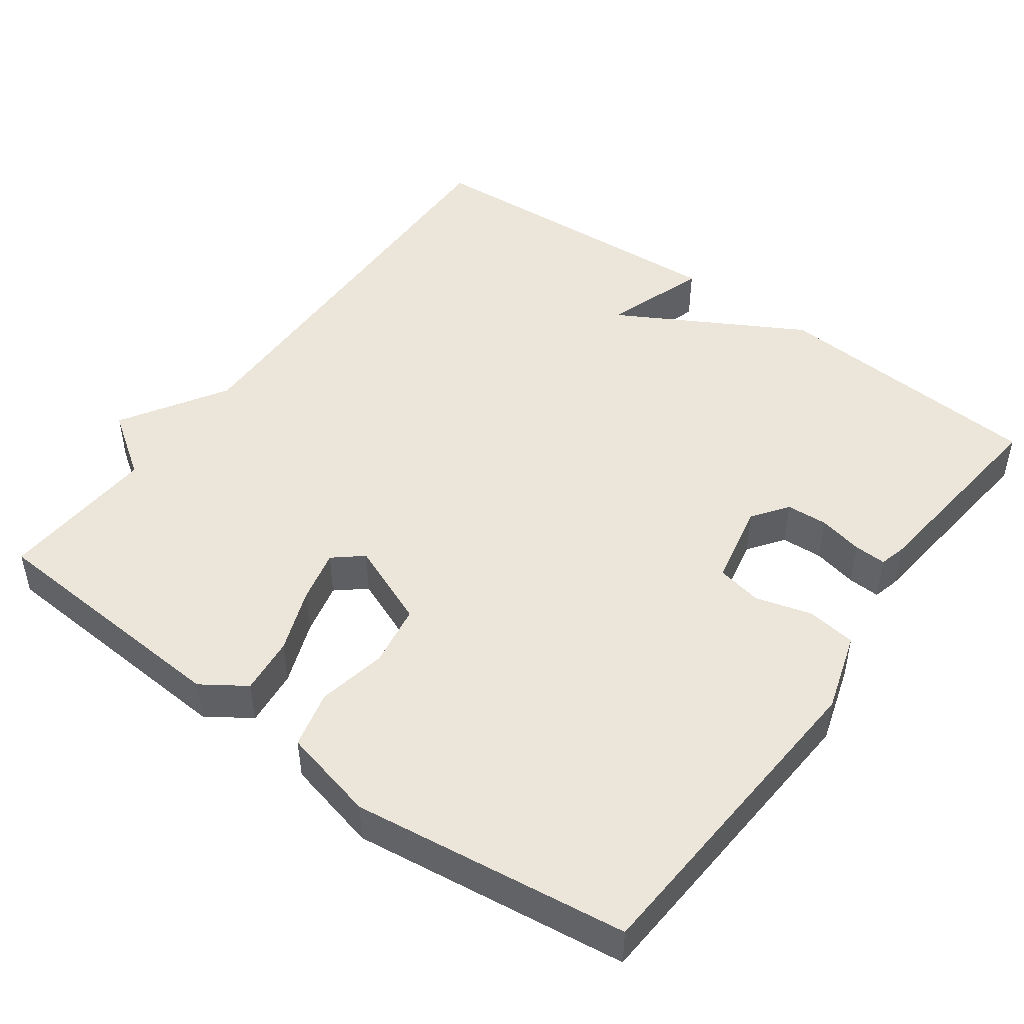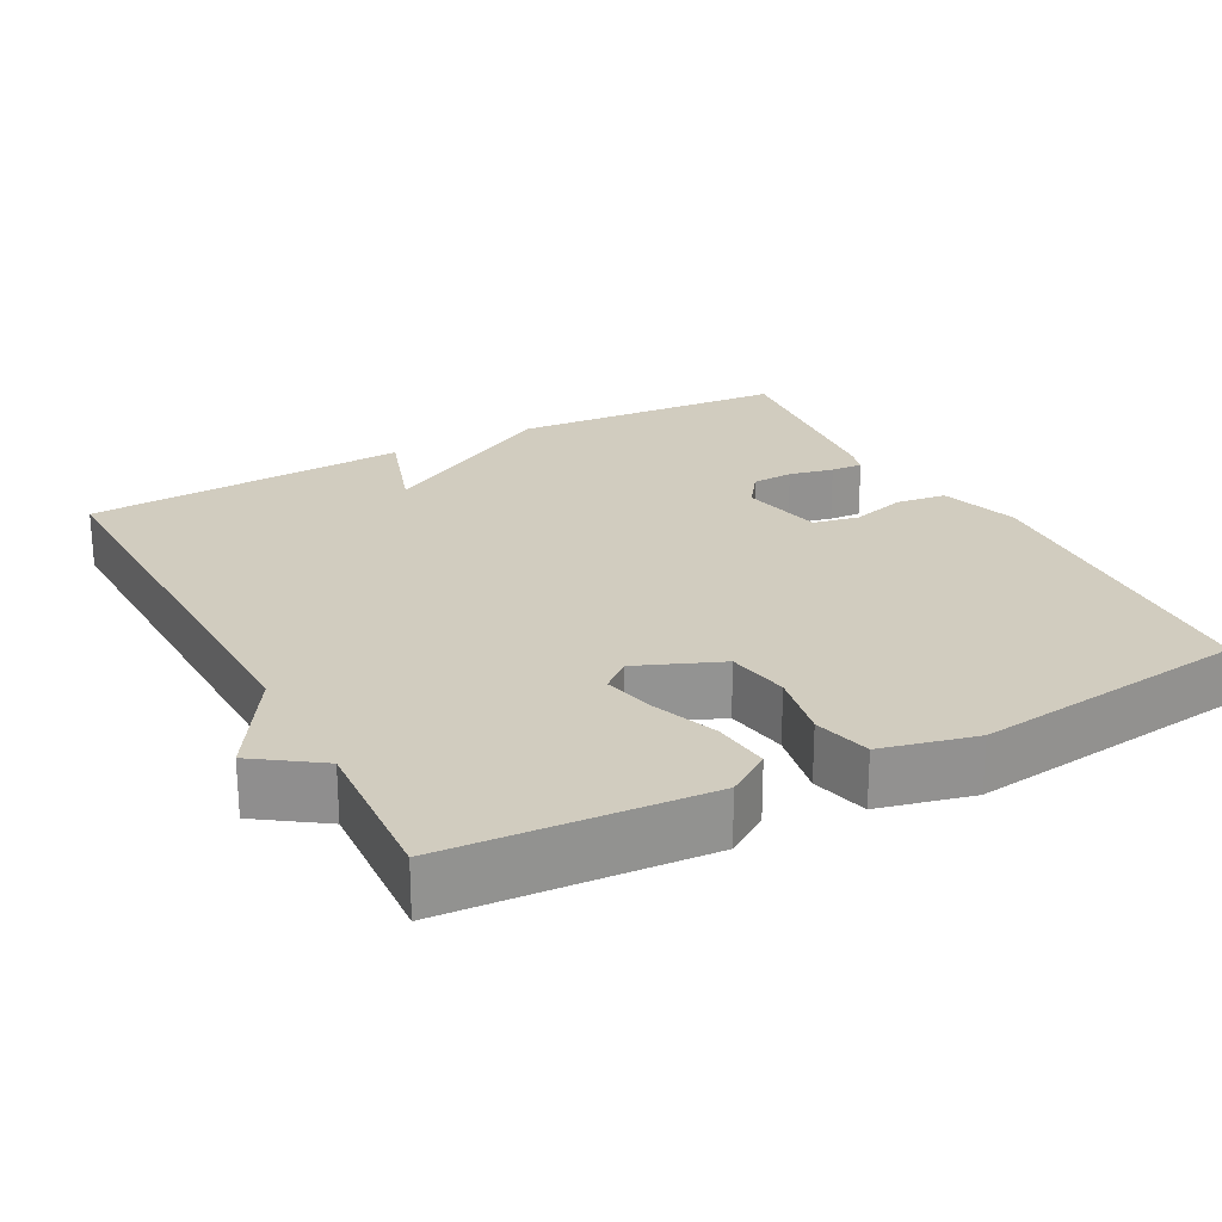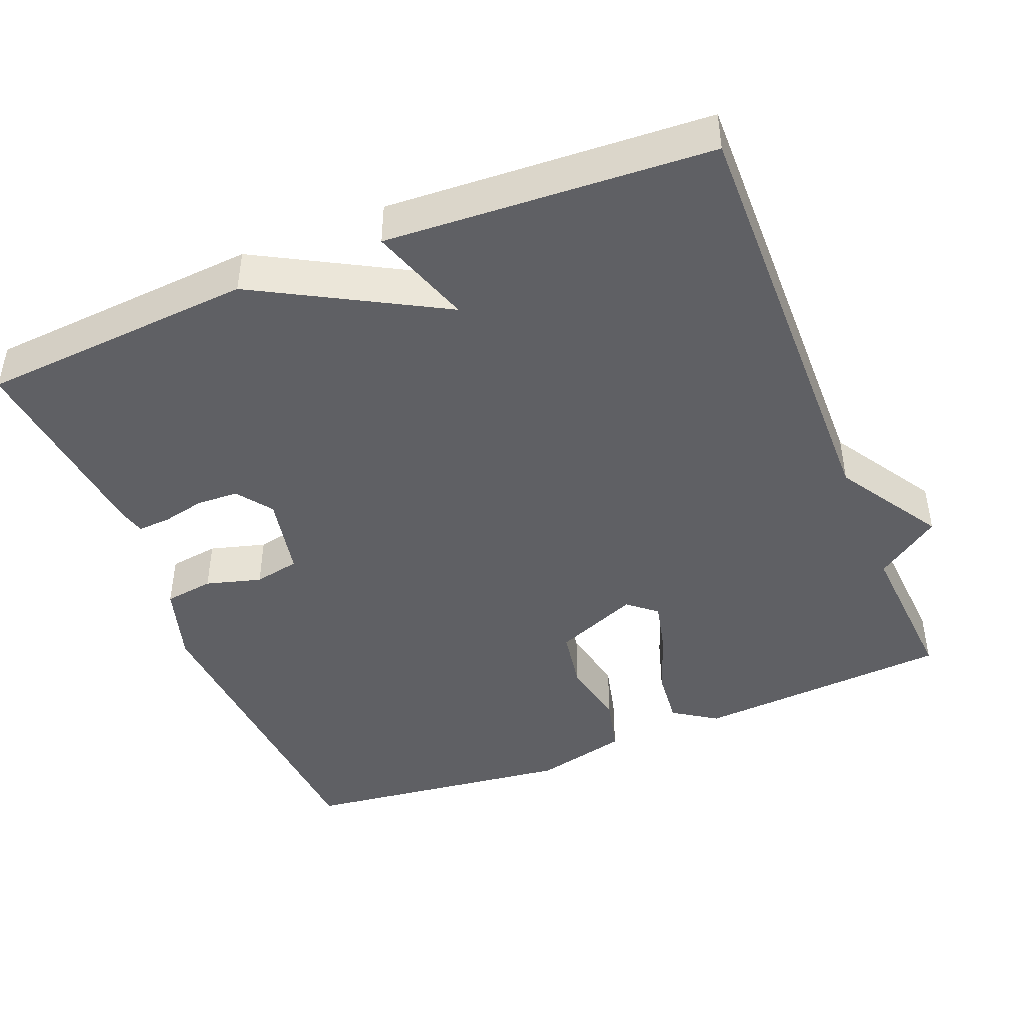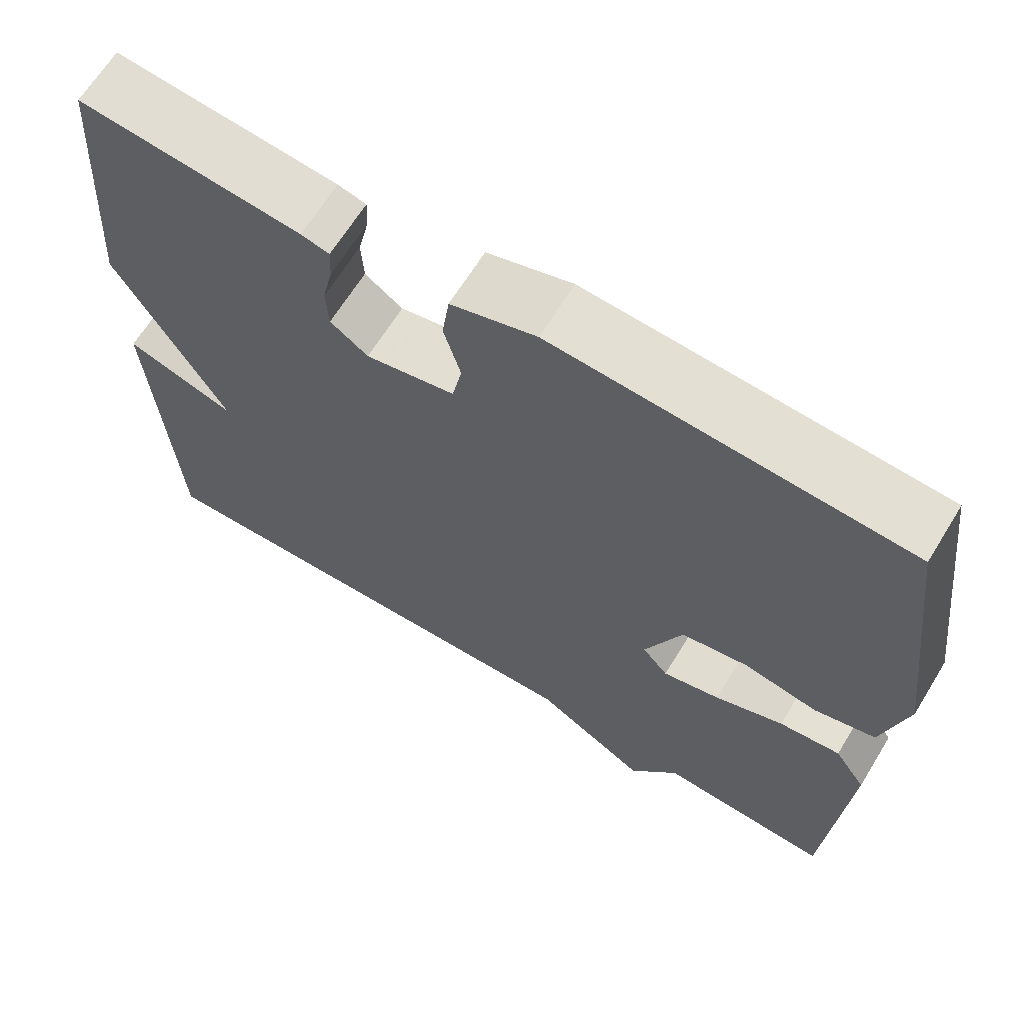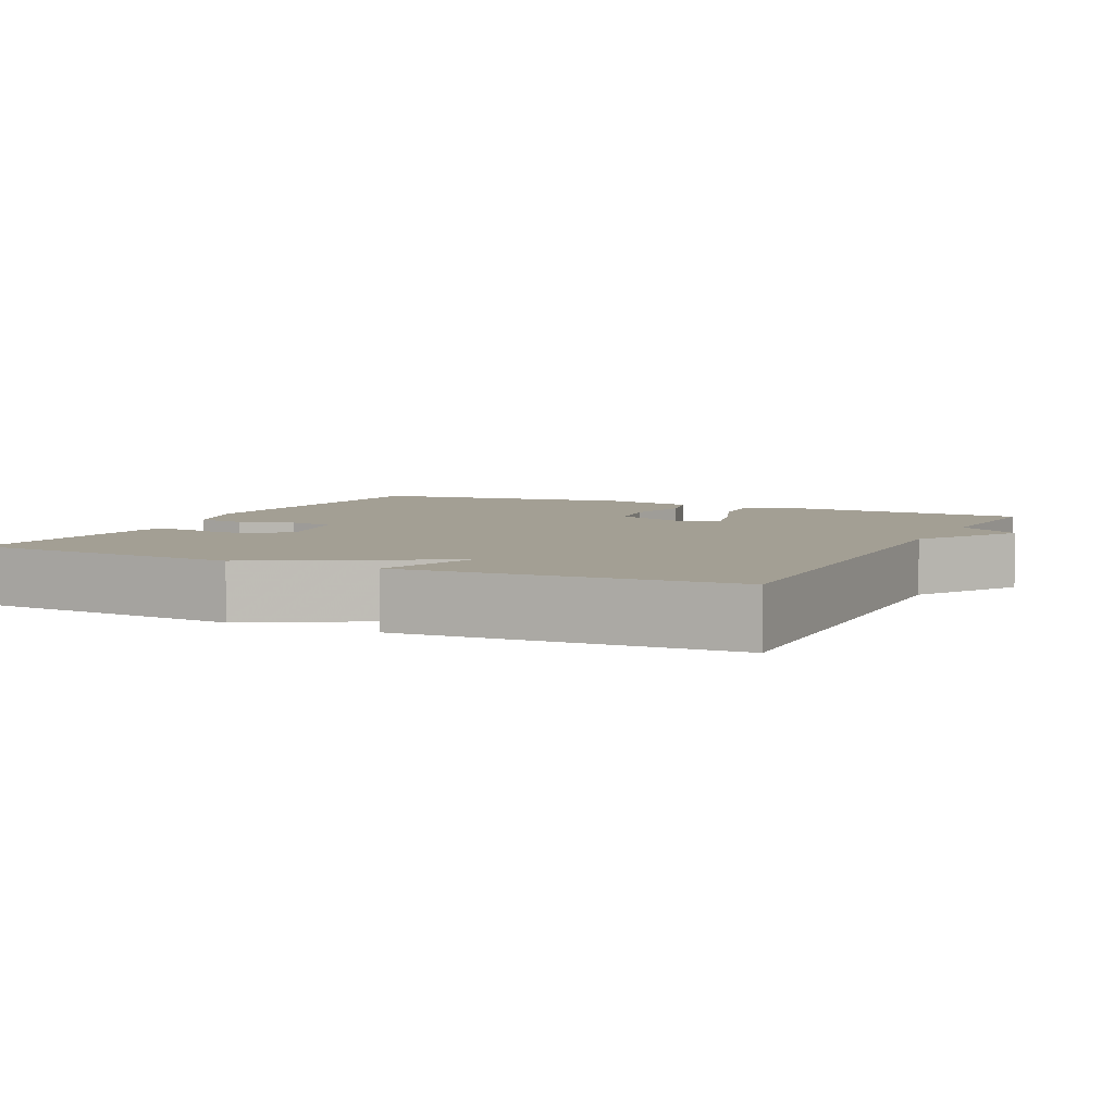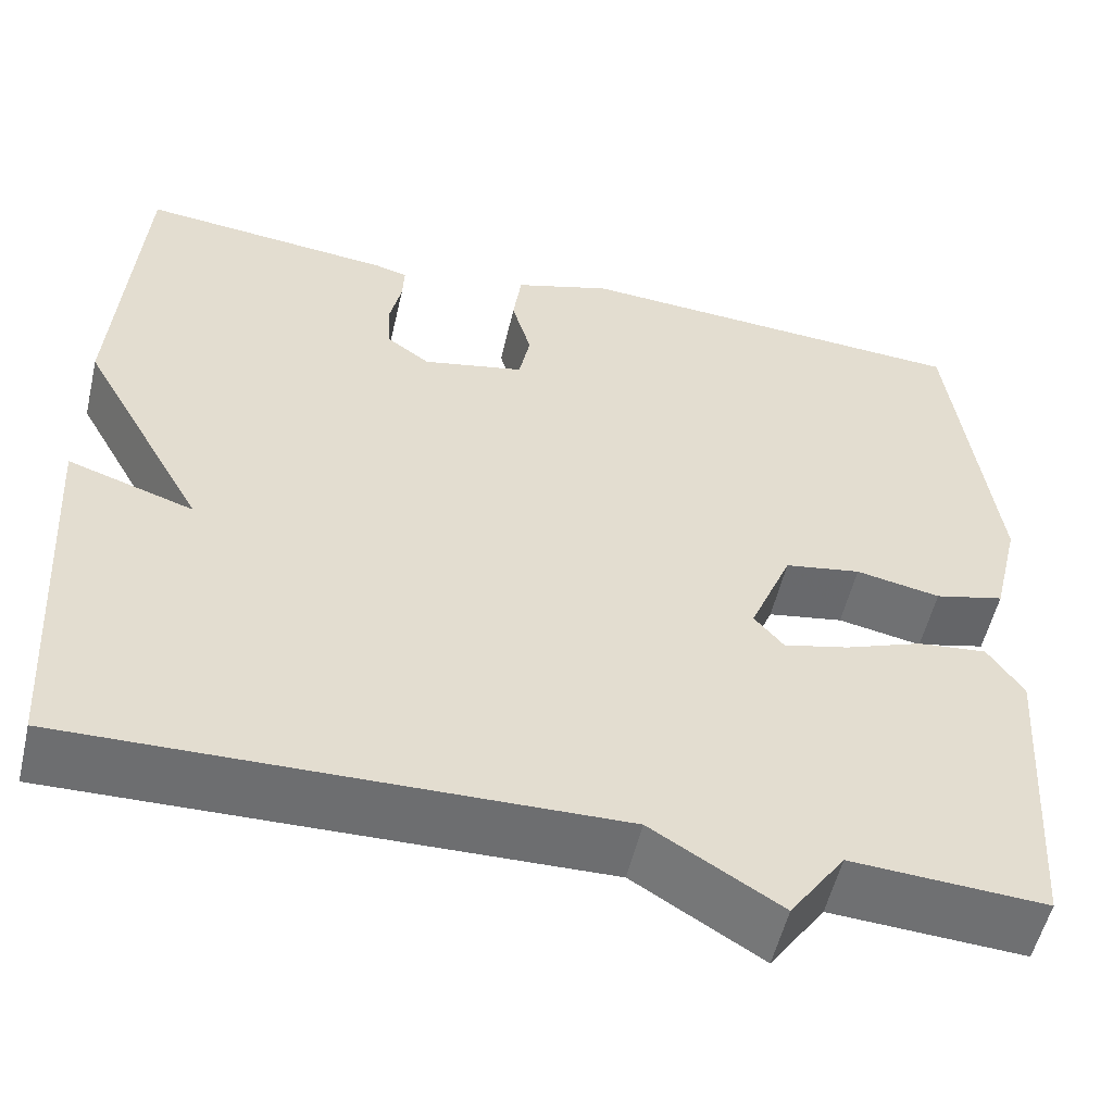
<metadata>
{"format":"obj","ext":"obj","renderer":"f3d","projection":"perspective","resolution":1024,"background":"white","views":[{"elev":47.8,"azim":-53.9,"up":"+Y"},{"elev":23.8,"azim":-118.1,"up":"+Y"},{"elev":-44.4,"azim":112.2,"up":"+Y"},{"elev":65.9,"azim":-148.4,"up":"+Z"},{"elev":5.4,"azim":115.7,"up":"+Y"},{"elev":-54.4,"azim":166.9,"up":"+Z"}]}
</metadata>
<code>
v -0.5 0.07 -0.5
v -0.523 0.07 -0.157
v -0.484 0.07 -0.099
v -0.408 0.07 -0.107
v -0.323 0.07 -0.139
v -0.252 0.07 -0.156
v -0.22 0.07 -0.118
v -0.266 0.07 -0.006
v -0.349 0.07 0.008
v -0.441 0.07 -0.01
v -0.517 0.07 0.009
v -0.547 0.07 0.134
v -0.5 0.07 0.5
v -0.063 0.07 0.528
v 0.043 0.07 0.495
v 0.052 0.07 0.429
v 0.031 0.07 0.355
v 0.043 0.07 0.294
v 0.154 0.07 0.271
v 0.201 0.07 0.305
v 0.204 0.07 0.36
v 0.191 0.07 0.419
v 0.189 0.07 0.462
v 0.224 0.07 0.471
v 0.5 0.07 0.5
v 0.526 0.07 0.133
v 0.389 0.07 -0.112
v 0.526 0.07 -0.067
v 0.5 0.07 -0.5
v -0.088 0.07 -0.487
v -0.228 0.07 -0.573
v -0.288 0.07 -0.487
v -0.5 0 -0.5
v -0.523 0 -0.157
v -0.484 0 -0.099
v -0.408 0 -0.107
v -0.323 0 -0.139
v -0.252 0 -0.156
v -0.22 0 -0.118
v -0.266 0 -0.006
v -0.349 0 0.008
v -0.441 0 -0.01
v -0.517 0 0.009
v -0.547 0 0.134
v -0.5 0 0.5
v -0.063 0 0.528
v 0.043 0 0.495
v 0.052 0 0.429
v 0.031 0 0.355
v 0.043 0 0.294
v 0.154 0 0.271
v 0.201 0 0.305
v 0.204 0 0.36
v 0.191 0 0.419
v 0.189 0 0.462
v 0.224 0 0.471
v 0.5 0 0.5
v 0.526 0 0.133
v 0.389 0 -0.112
v 0.526 0 -0.067
v 0.5 0 -0.5
v -0.088 0 -0.487
v -0.228 0 -0.573
v -0.288 0 -0.487
f 30 31 32
f 27 28 29 30
f 27 30 32
f 25 26 27
f 24 25 27
f 23 24 27
f 22 23 27
f 21 22 27
f 20 21 27
f 27 32 1
f 20 27 1
f 19 20 1
f 15 16 17
f 14 15 17
f 13 14 17
f 12 13 17
f 11 12 17
f 10 11 17
f 9 10 17
f 8 9 17 18
f 7 8 18 19
f 3 4 5
f 2 3 5
f 1 2 5
f 1 5 6
f 1 6 7 19
f 64 63 62
f 62 61 60 59
f 64 62 59
f 59 58 57
f 59 57 56
f 59 56 55
f 59 55 54
f 59 54 53
f 59 53 52
f 33 64 59
f 33 59 52
f 33 52 51
f 49 48 47
f 49 47 46
f 49 46 45
f 49 45 44
f 49 44 43
f 49 43 42
f 49 42 41
f 50 49 41 40
f 51 50 40 39
f 37 36 35
f 37 35 34
f 37 34 33
f 38 37 33
f 51 39 38 33
f 1 33 34 2
f 2 34 35 3
f 3 35 36 4
f 4 36 37 5
f 5 37 38 6
f 6 38 39 7
f 7 39 40 8
f 8 40 41 9
f 9 41 42 10
f 10 42 43 11
f 11 43 44 12
f 12 44 45 13
f 13 45 46 14
f 14 46 47 15
f 15 47 48 16
f 16 48 49 17
f 17 49 50 18
f 18 50 51 19
f 19 51 52 20
f 20 52 53 21
f 21 53 54 22
f 22 54 55 23
f 23 55 56 24
f 24 56 57 25
f 25 57 58 26
f 26 58 59 27
f 27 59 60 28
f 28 60 61 29
f 29 61 62 30
f 30 62 63 31
f 31 63 64 32
f 32 64 33 1

</code>
